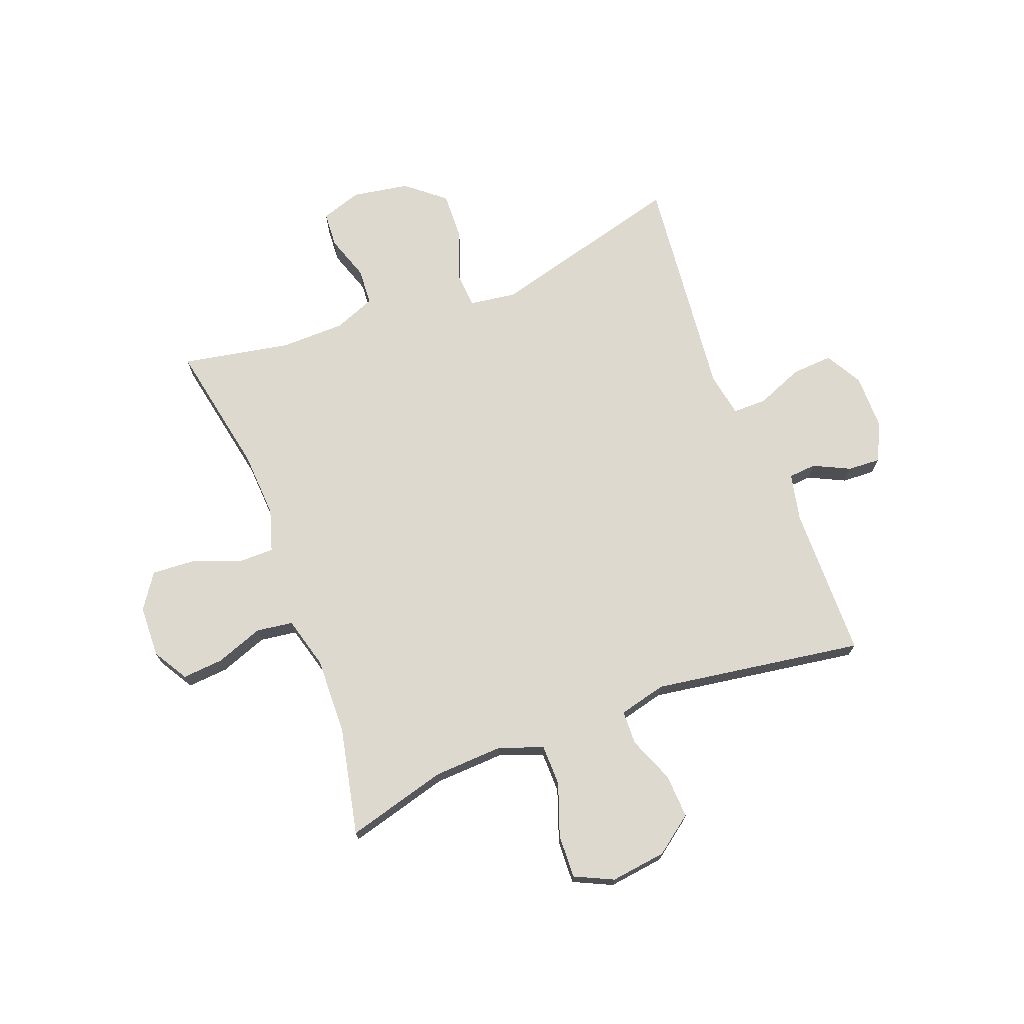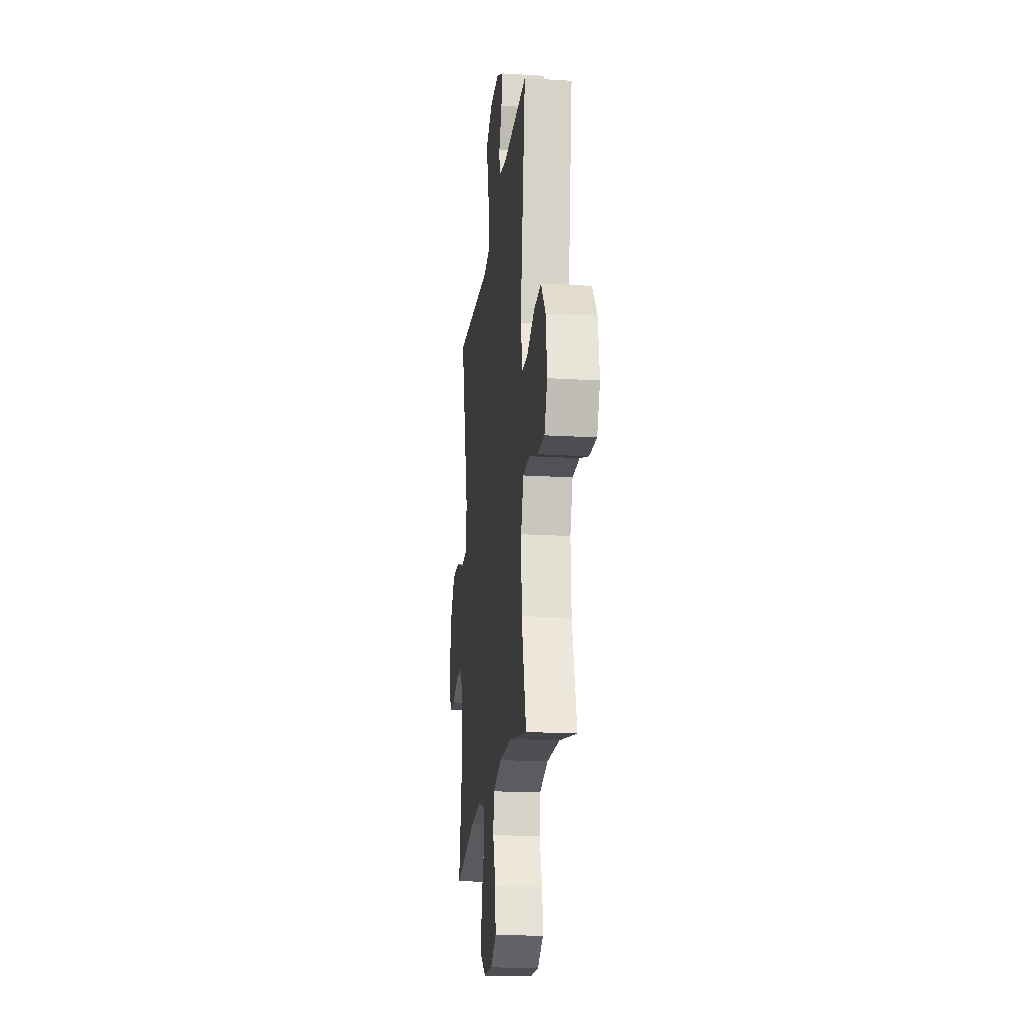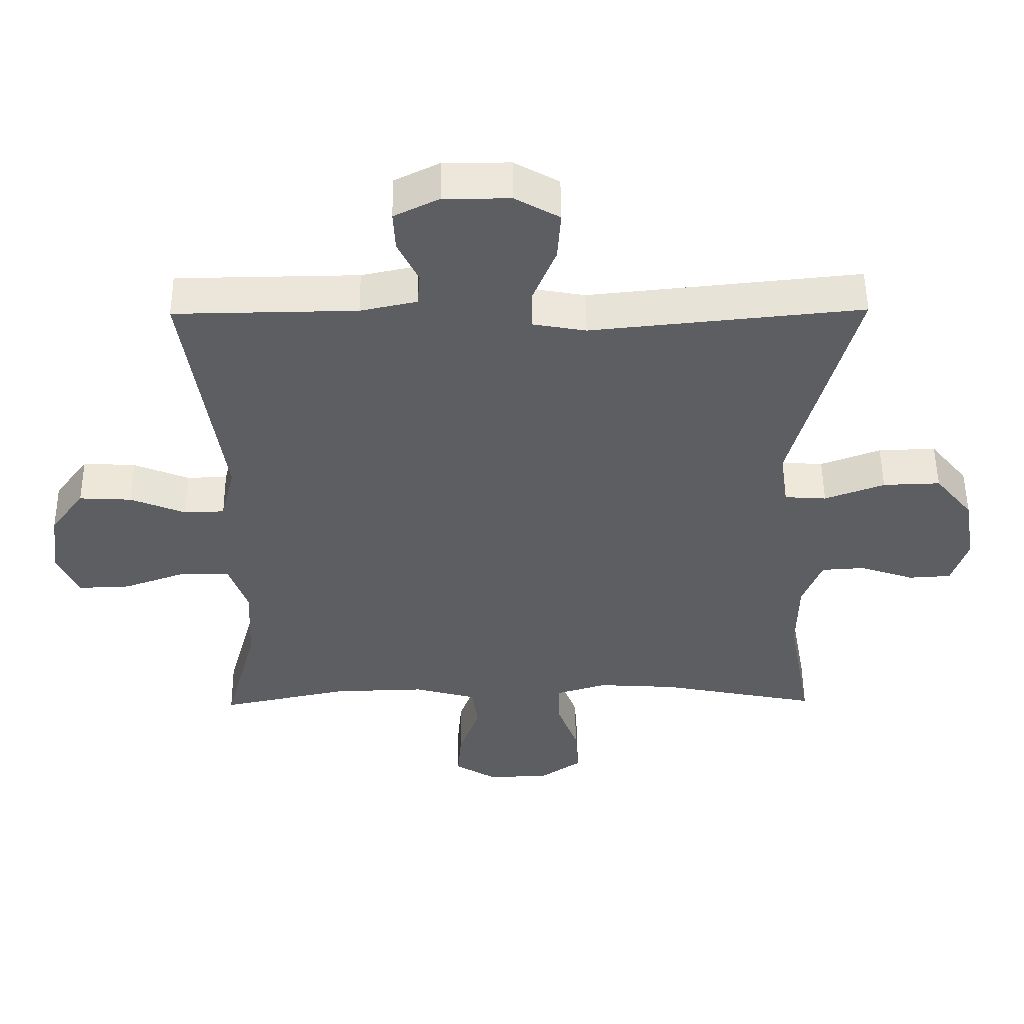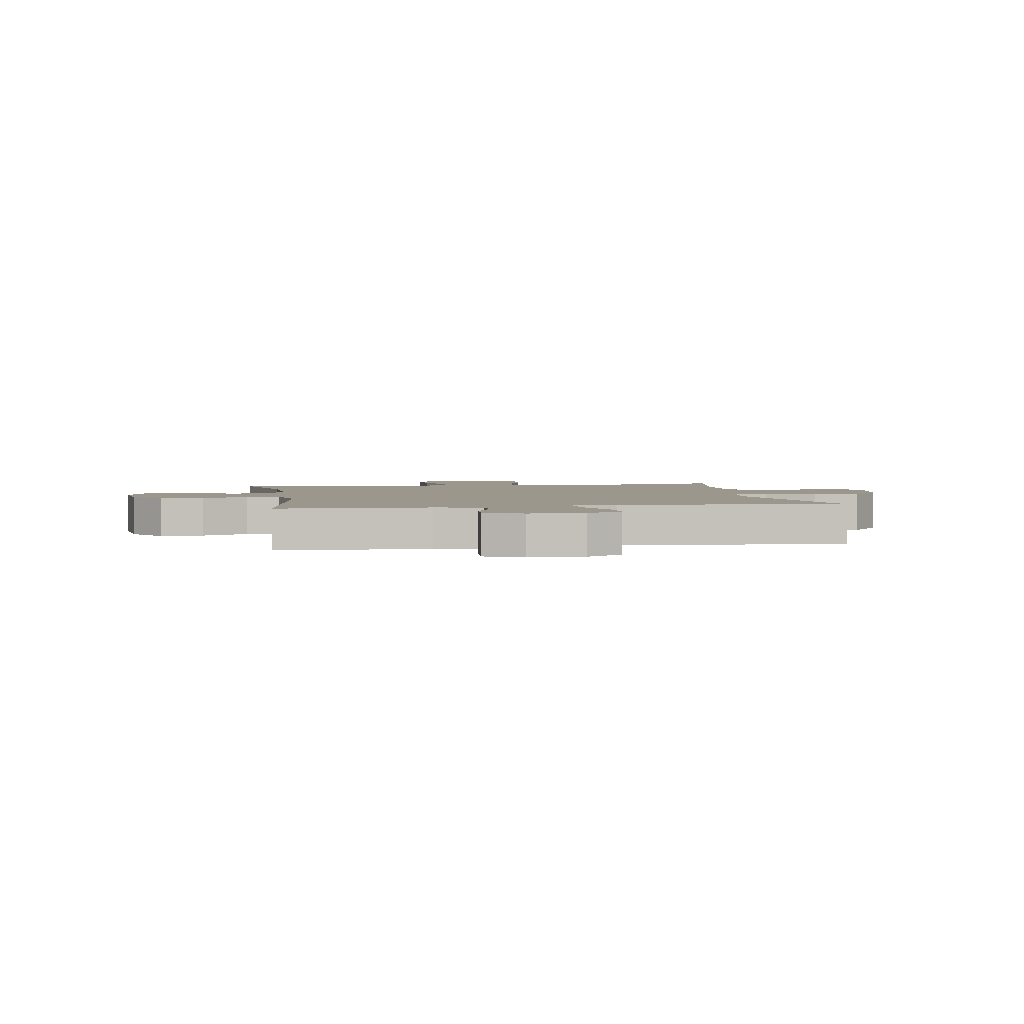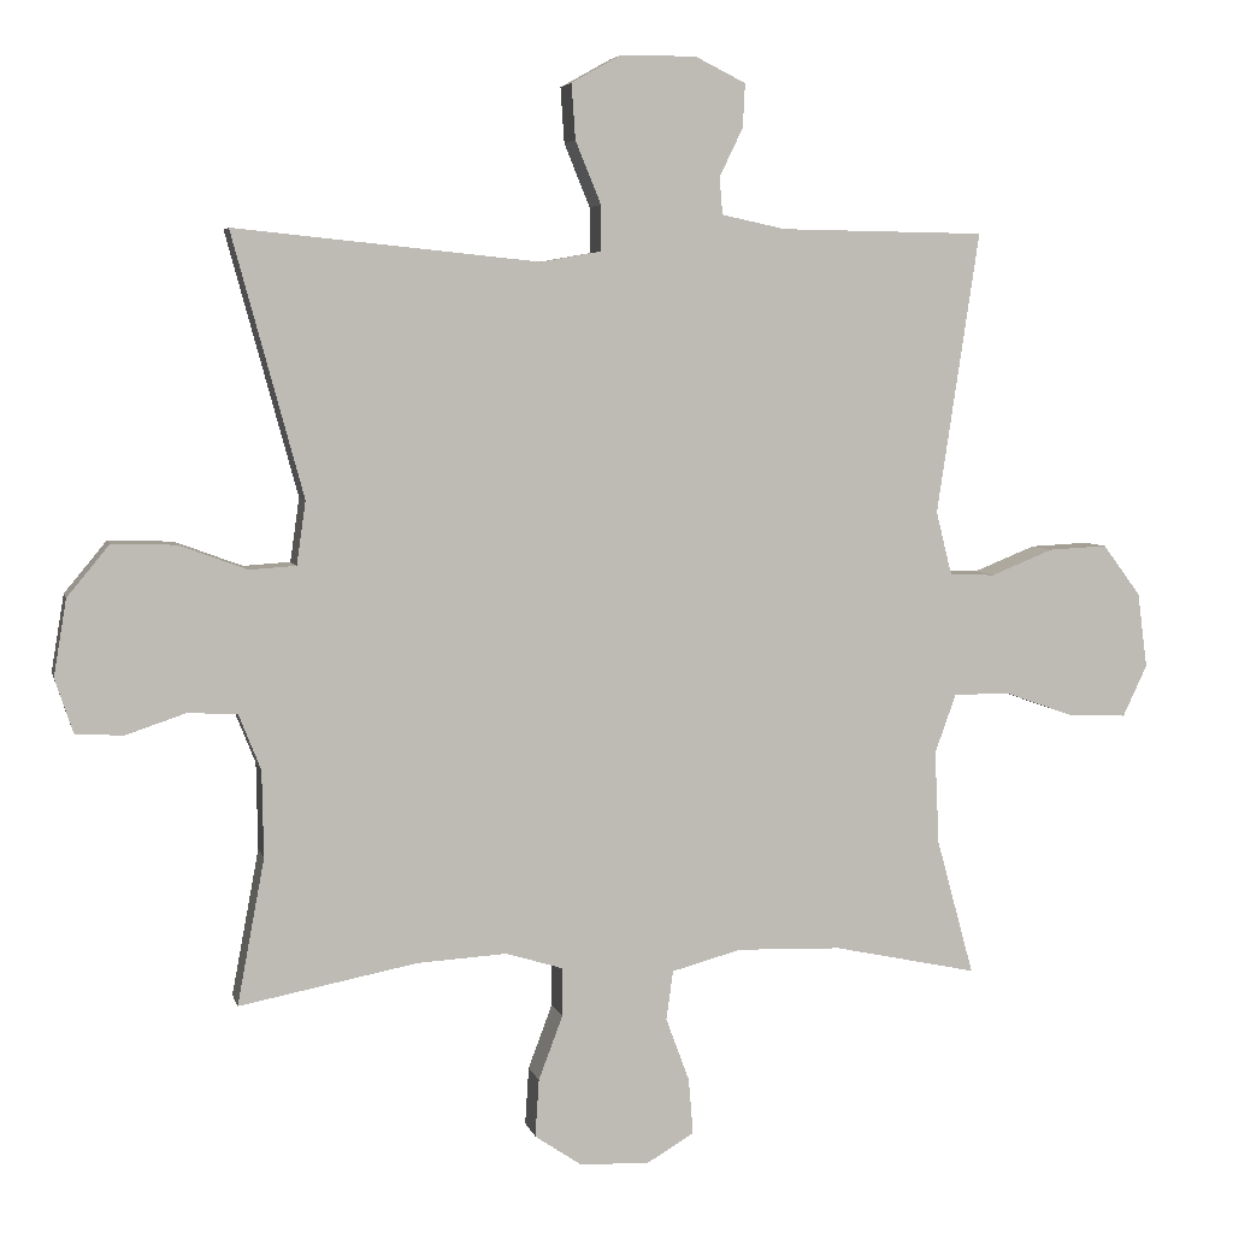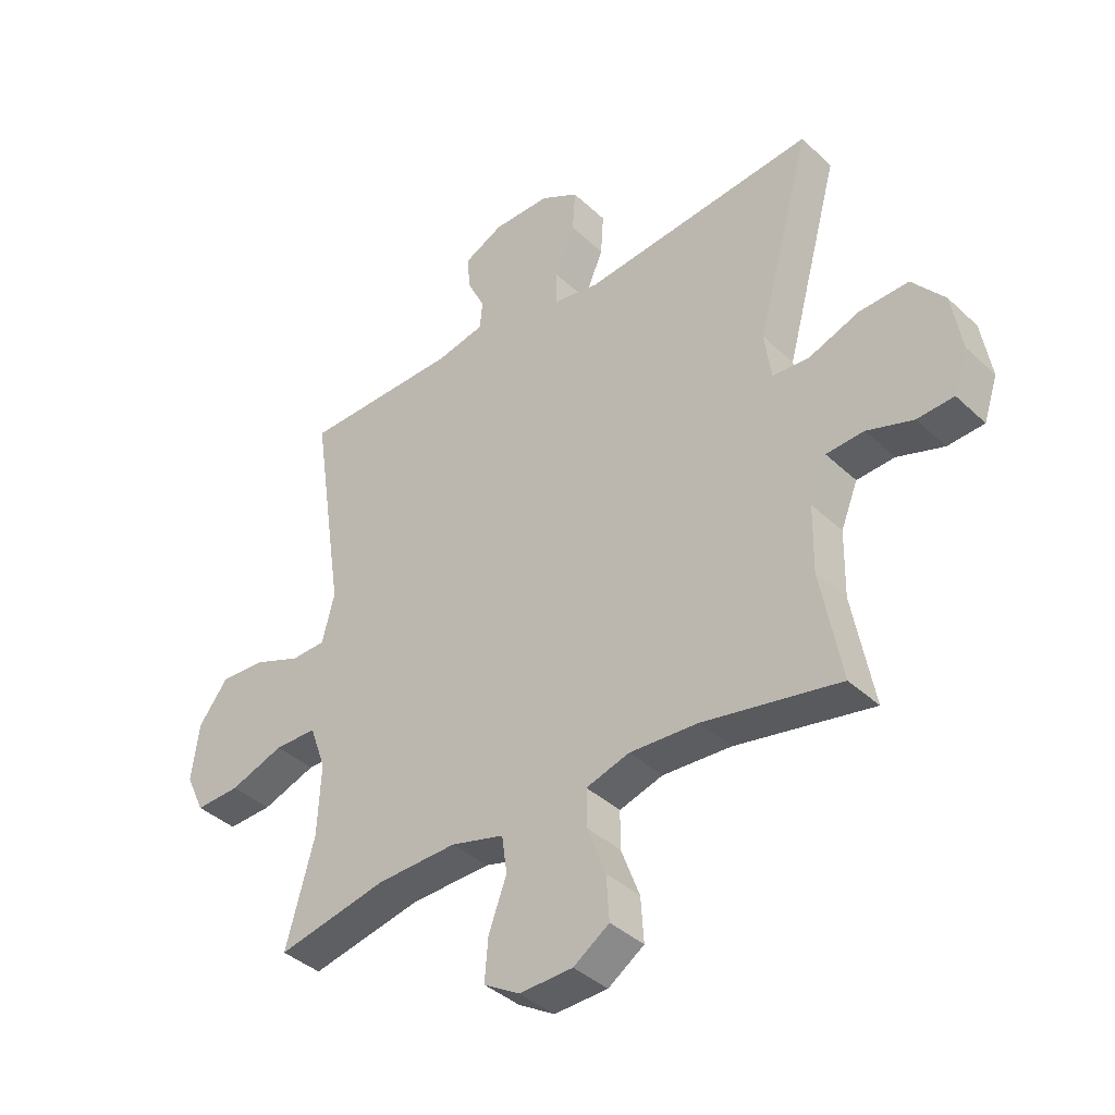
<metadata>
{"format":"obj","ext":"obj","renderer":"f3d","projection":"perspective","resolution":1024,"background":"white","views":[{"elev":71.8,"azim":-110.8,"up":"+Y"},{"elev":-19.9,"azim":-96.3,"up":"+Z"},{"elev":51.7,"azim":-0.5,"up":"+Z"},{"elev":2.9,"azim":-9.3,"up":"+Y"},{"elev":5.2,"azim":167.2,"up":"+Z"},{"elev":-39.2,"azim":40.9,"up":"+Z"}]}
</metadata>
<code>
v 0.5 0.07 0.5
v 0.406 0.07 0.154
v 0.418 0.07 0.07
v 0.48 0.07 0.066
v 0.569 0.07 0.099
v 0.654 0.07 0.102
v 0.71 0.07 0.034
v 0.727 0.07 -0.067
v 0.703 0.07 -0.139
v 0.64 0.07 -0.143
v 0.56 0.07 -0.116
v 0.495 0.07 -0.12
v 0.466 0.07 -0.193
v 0.464 0.07 -0.307
v 0.5 0.07 -0.5
v 0.264 0.07 -0.454
v 0.146 0.07 -0.447
v 0.071 0.07 -0.47
v 0.071 0.07 -0.534
v 0.103 0.07 -0.619
v 0.108 0.07 -0.695
v 0.046 0.07 -0.737
v -0.046 0.07 -0.74
v -0.108 0.07 -0.703
v -0.102 0.07 -0.63
v -0.071 0.07 -0.546
v -0.08 0.07 -0.481
v -0.172 0.07 -0.456
v -0.31 0.07 -0.46
v -0.5 0.07 -0.5
v -0.451 0.07 -0.321
v -0.445 0.07 -0.198
v -0.473 0.07 -0.12
v -0.546 0.07 -0.119
v -0.639 0.07 -0.152
v -0.716 0.07 -0.155
v -0.748 0.07 -0.087
v -0.735 0.07 0.012
v -0.685 0.07 0.079
v -0.607 0.07 0.075
v -0.525 0.07 0.042
v -0.465 0.07 0.044
v -0.444 0.07 0.128
v -0.5 0.07 0.5
v -0.229 0.07 0.504
v -0.145 0.07 0.522
v -0.141 0.07 0.571
v -0.172 0.07 0.635
v -0.175 0.07 0.693
v -0.108 0.07 0.726
v -0.009 0.07 0.726
v 0.057 0.07 0.689
v 0.052 0.07 0.616
v 0.018 0.07 0.533
v 0.018 0.07 0.473
v 0.097 0.07 0.459
v 0.5 0 0.5
v 0.406 0 0.154
v 0.418 0 0.07
v 0.48 0 0.066
v 0.569 0 0.099
v 0.654 0 0.102
v 0.71 0 0.034
v 0.727 0 -0.067
v 0.703 0 -0.139
v 0.64 0 -0.143
v 0.56 0 -0.116
v 0.495 0 -0.12
v 0.466 0 -0.193
v 0.464 0 -0.307
v 0.5 0 -0.5
v 0.264 0 -0.454
v 0.146 0 -0.447
v 0.071 0 -0.47
v 0.071 0 -0.534
v 0.103 0 -0.619
v 0.108 0 -0.695
v 0.046 0 -0.737
v -0.046 0 -0.74
v -0.108 0 -0.703
v -0.102 0 -0.63
v -0.071 0 -0.546
v -0.08 0 -0.481
v -0.172 0 -0.456
v -0.31 0 -0.46
v -0.5 0 -0.5
v -0.451 0 -0.321
v -0.445 0 -0.198
v -0.473 0 -0.12
v -0.546 0 -0.119
v -0.639 0 -0.152
v -0.716 0 -0.155
v -0.748 0 -0.087
v -0.735 0 0.012
v -0.685 0 0.079
v -0.607 0 0.075
v -0.525 0 0.042
v -0.465 0 0.044
v -0.444 0 0.128
v -0.5 0 0.5
v -0.229 0 0.504
v -0.145 0 0.522
v -0.141 0 0.571
v -0.172 0 0.635
v -0.175 0 0.693
v -0.108 0 0.726
v -0.009 0 0.726
v 0.057 0 0.689
v 0.052 0 0.616
v 0.018 0 0.533
v 0.018 0 0.473
v 0.097 0 0.459
f 51 52 53 54
f 51 54 55
f 50 51 55
f 47 48 49 50
f 46 47 50 55
f 45 46 55
f 43 44 45 55
f 42 43 55 56
f 38 39 40 41
f 38 41 42
f 37 38 42
f 34 35 36 37
f 33 34 37 42
f 32 33 42 56
f 29 30 31
f 28 29 31 32
f 27 28 32 56
f 23 24 25 26
f 21 22 23 26
f 19 20 21 26
f 18 19 26 27
f 17 18 27 56
f 14 15 16
f 13 14 16 17
f 12 13 17 56
f 8 9 10 11
f 4 5 6 7
f 3 4 7 8
f 56 1 2
f 56 2 3
f 12 56 3
f 3 8 11 12
f 110 109 108 107
f 111 110 107
f 111 107 106
f 106 105 104 103
f 111 106 103 102
f 111 102 101
f 111 101 100 99
f 112 111 99 98
f 97 96 95 94
f 98 97 94
f 98 94 93
f 93 92 91 90
f 98 93 90 89
f 112 98 89 88
f 87 86 85
f 88 87 85 84
f 112 88 84 83
f 82 81 80 79
f 82 79 78 77
f 82 77 76 75
f 83 82 75 74
f 112 83 74 73
f 72 71 70
f 73 72 70 69
f 112 73 69 68
f 67 66 65 64
f 63 62 61 60
f 64 63 60 59
f 58 57 112
f 59 58 112
f 59 112 68
f 68 67 64 59
f 1 57 58 2
f 2 58 59 3
f 3 59 60 4
f 4 60 61 5
f 5 61 62 6
f 6 62 63 7
f 7 63 64 8
f 8 64 65 9
f 9 65 66 10
f 10 66 67 11
f 11 67 68 12
f 12 68 69 13
f 13 69 70 14
f 14 70 71 15
f 15 71 72 16
f 16 72 73 17
f 17 73 74 18
f 18 74 75 19
f 19 75 76 20
f 20 76 77 21
f 21 77 78 22
f 22 78 79 23
f 23 79 80 24
f 24 80 81 25
f 25 81 82 26
f 26 82 83 27
f 27 83 84 28
f 28 84 85 29
f 29 85 86 30
f 30 86 87 31
f 31 87 88 32
f 32 88 89 33
f 33 89 90 34
f 34 90 91 35
f 35 91 92 36
f 36 92 93 37
f 37 93 94 38
f 38 94 95 39
f 39 95 96 40
f 40 96 97 41
f 41 97 98 42
f 42 98 99 43
f 43 99 100 44
f 44 100 101 45
f 45 101 102 46
f 46 102 103 47
f 47 103 104 48
f 48 104 105 49
f 49 105 106 50
f 50 106 107 51
f 51 107 108 52
f 52 108 109 53
f 53 109 110 54
f 54 110 111 55
f 55 111 112 56
f 56 112 57 1

</code>
